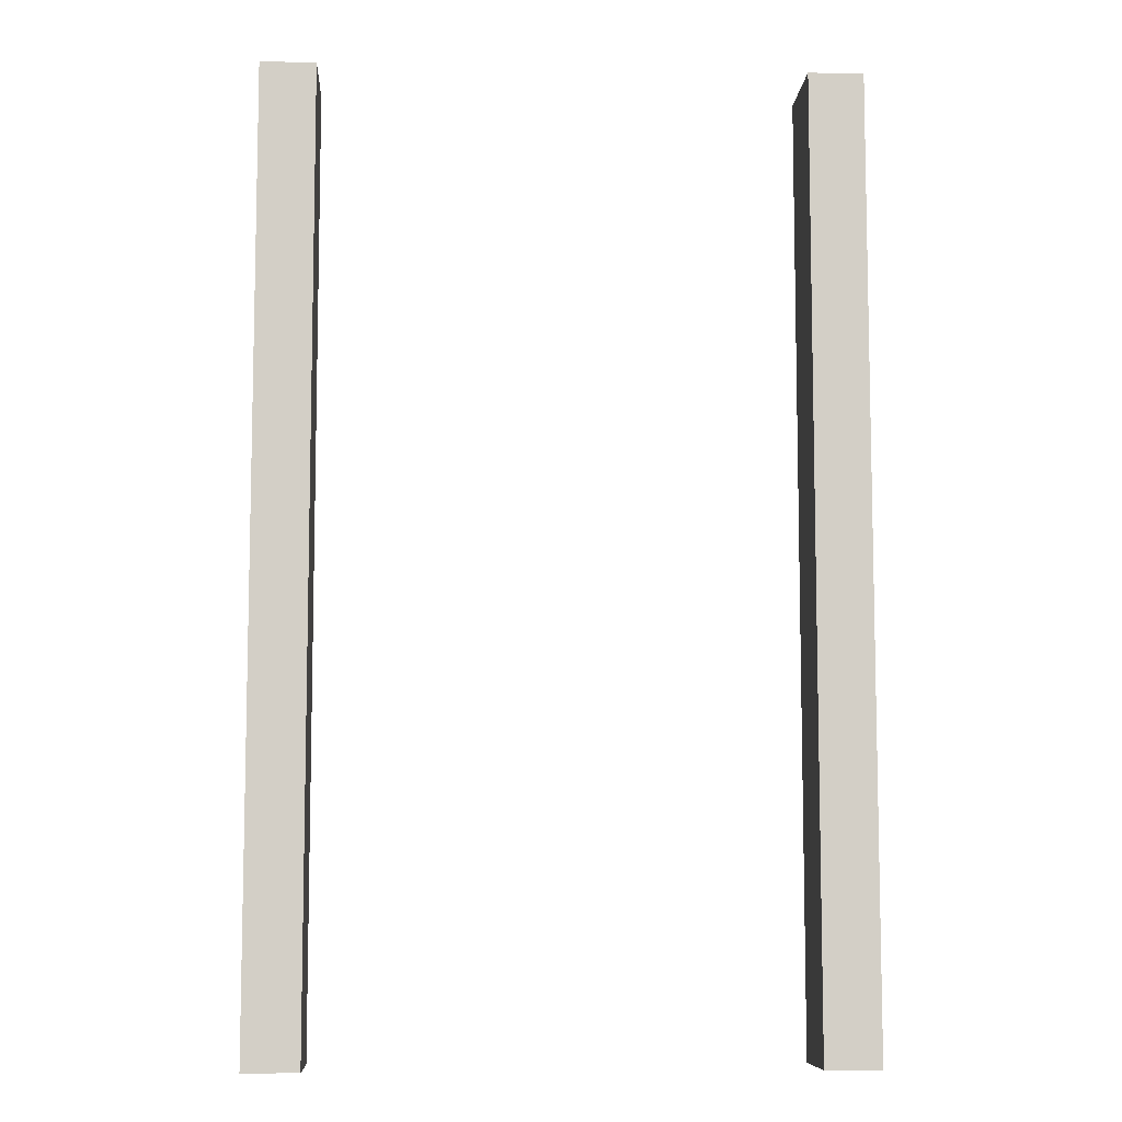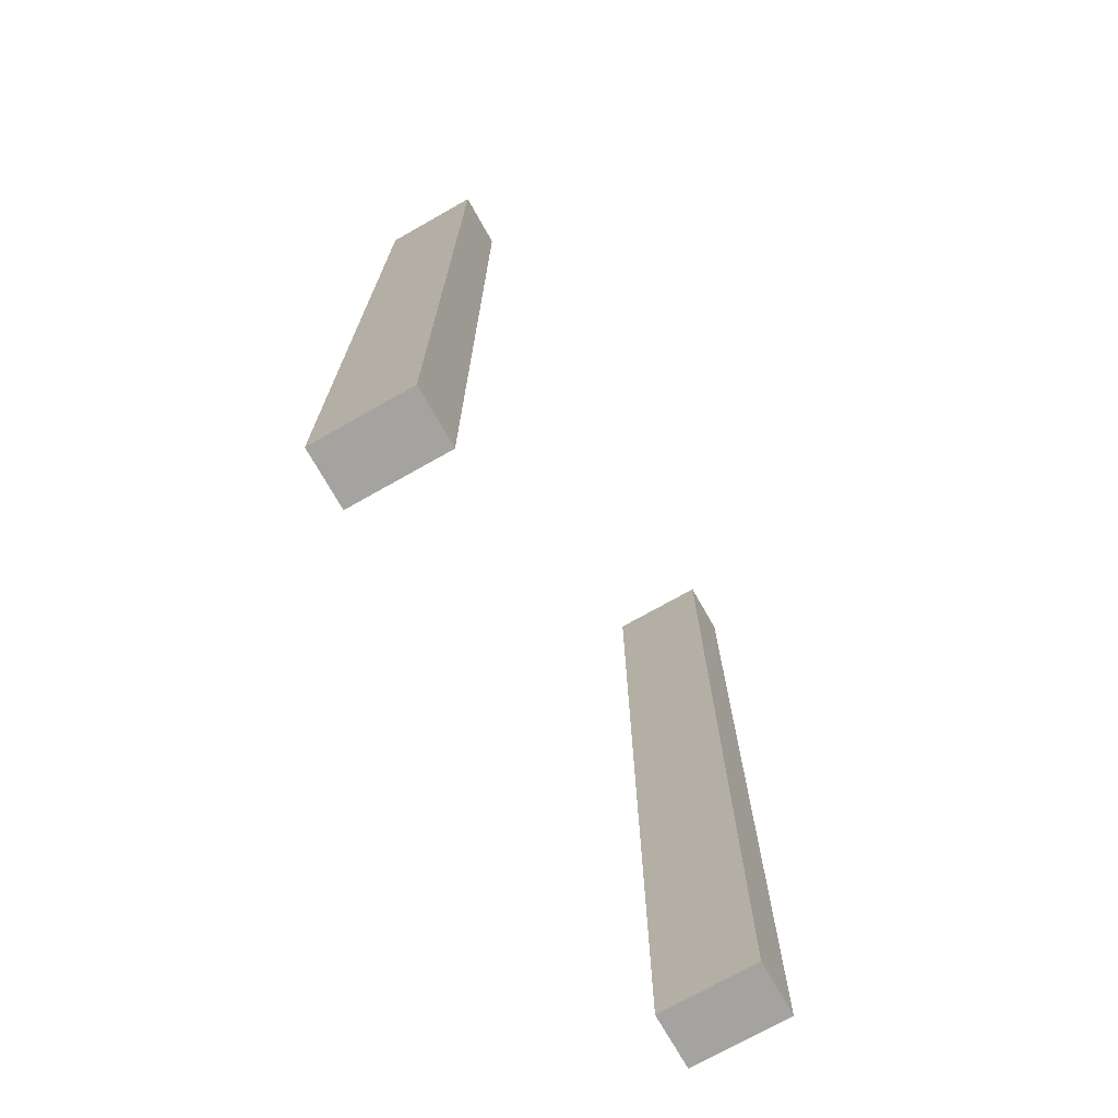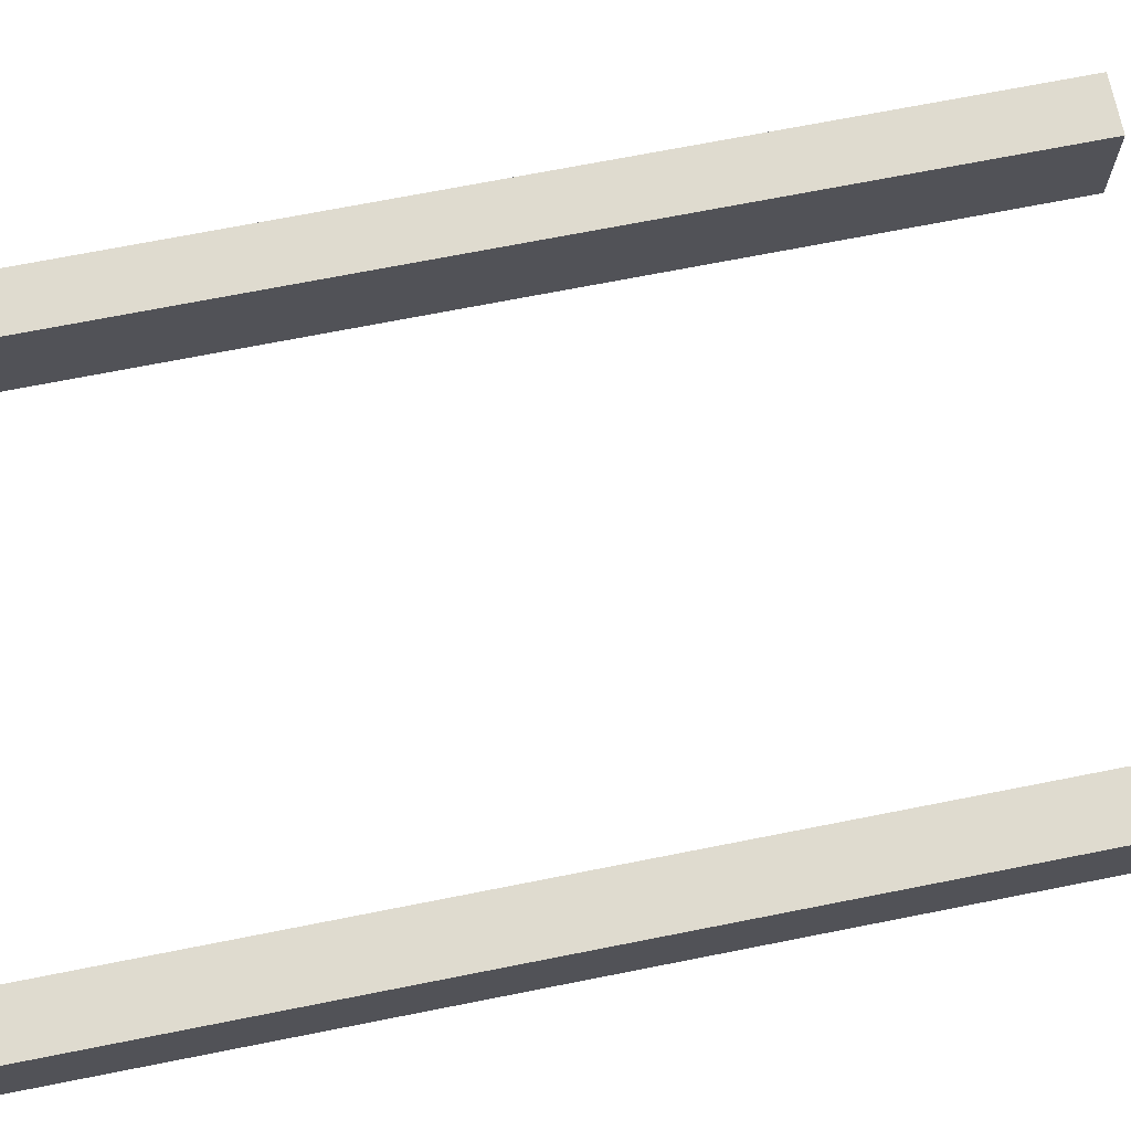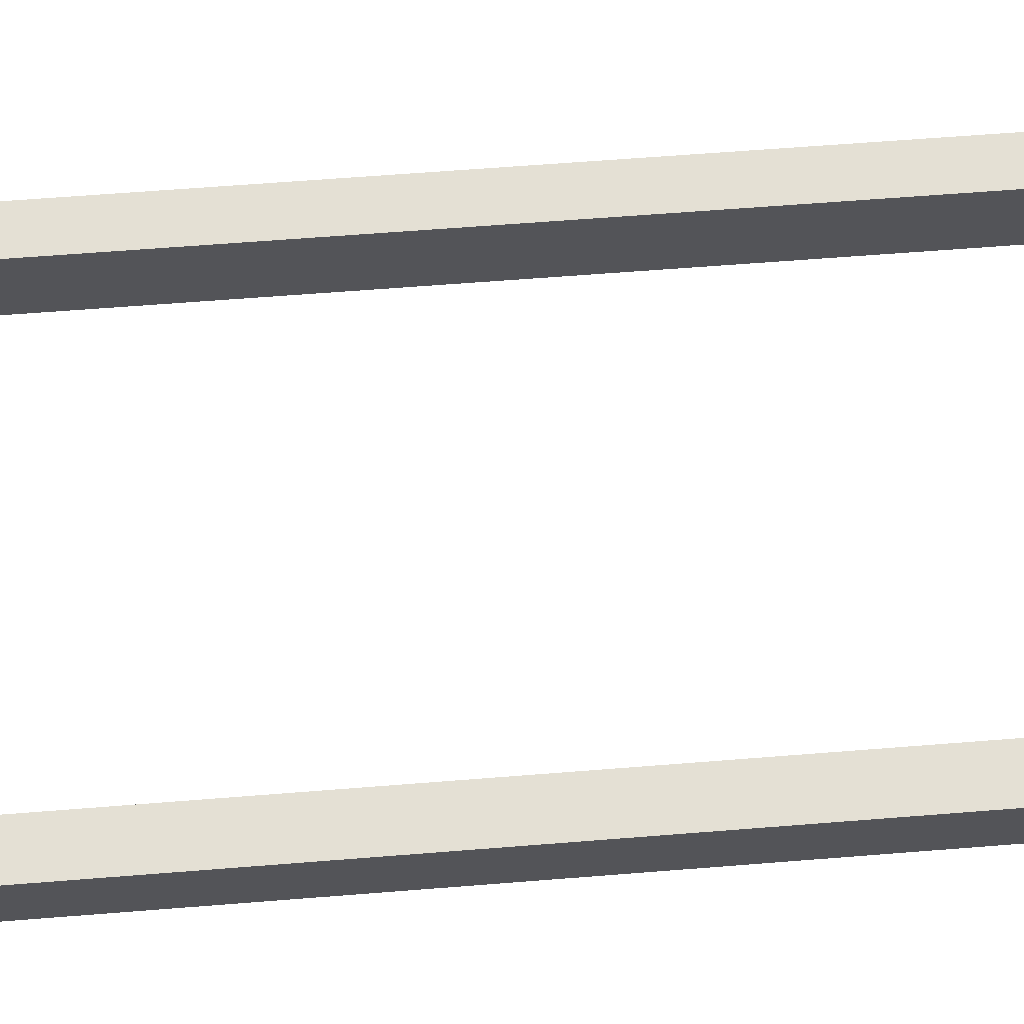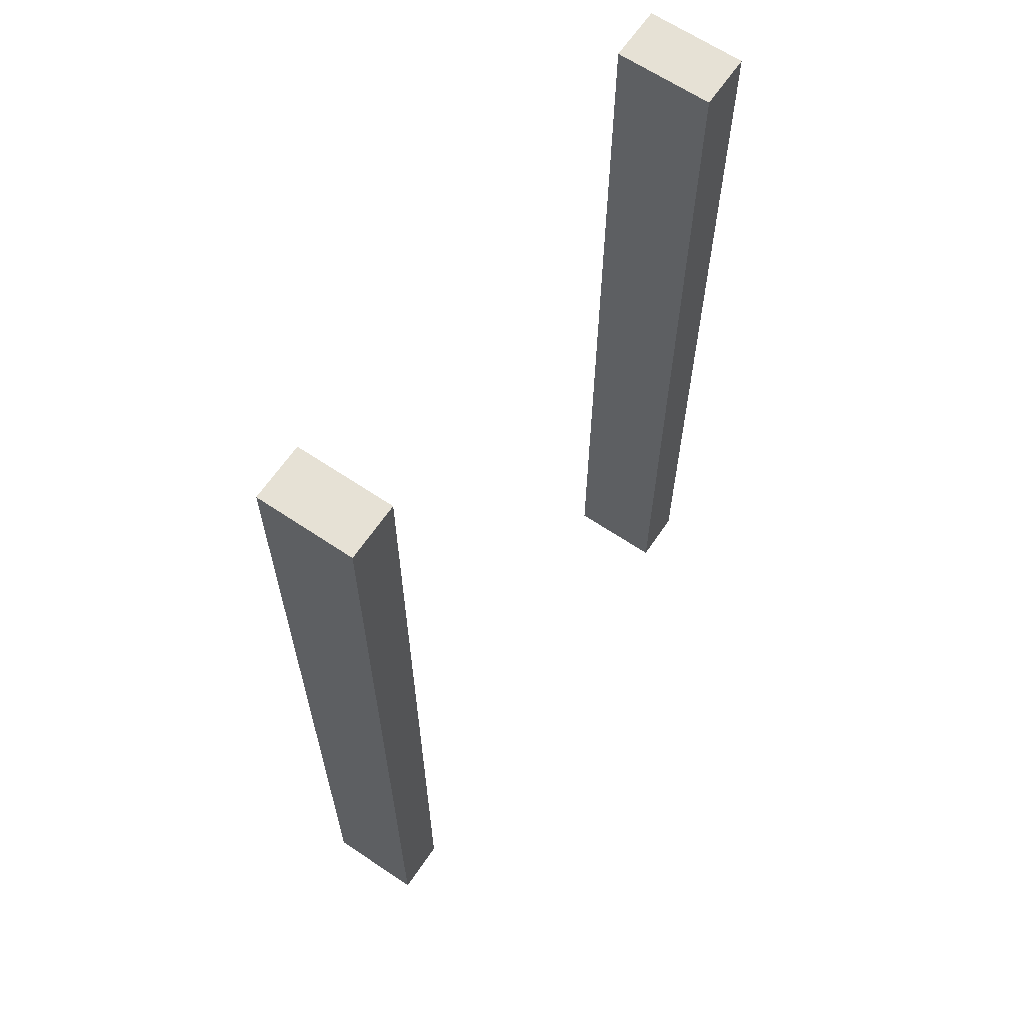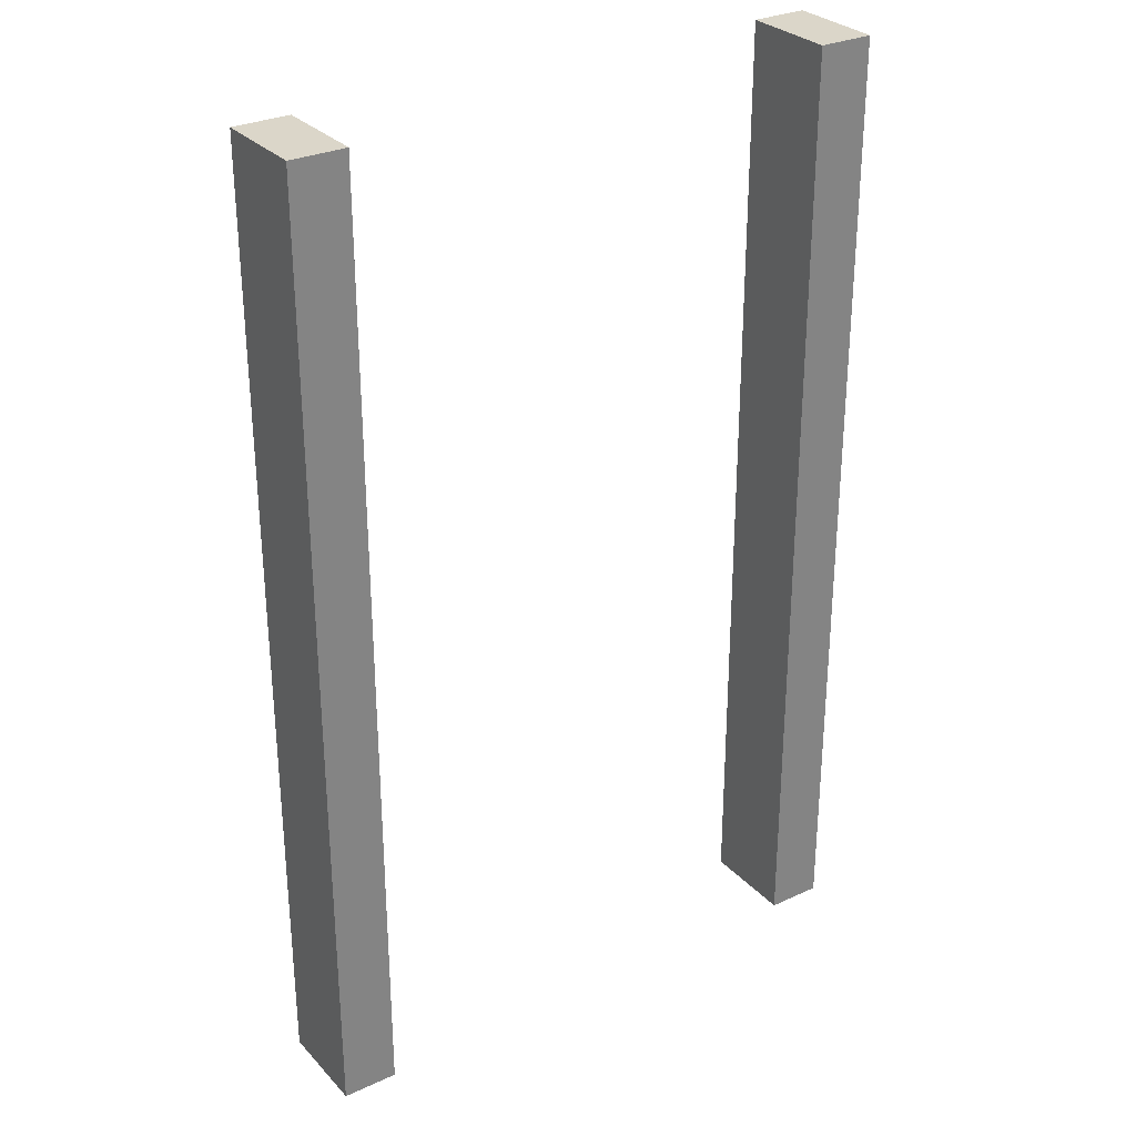
<metadata>
{"format":"obj","ext":"obj","renderer":"f3d","projection":"perspective","resolution":1024,"background":"white","views":[{"elev":-8.1,"azim":-3.3,"up":"+Z"},{"elev":-72.9,"azim":-60.5,"up":"+Z"},{"elev":70.3,"azim":-101.2,"up":"+Y"},{"elev":66.0,"azim":85.5,"up":"+Y"},{"elev":64.3,"azim":-55.8,"up":"+Z"},{"elev":29.7,"azim":145.9,"up":"+Z"}]}
</metadata>
<code>
o Cube
v 0.5008 0.1998 0
v 0.5008 0 0
v 0.5008 0.1998 2
v 0.5008 0 2
v -0.5008 0.1998 0
v -0.5008 0 0
v -0.5008 0.1998 2
v -0.5008 0 2
v -0.6162 0 0
v -0.6162 0 2
v 0.6162 0.1998 0
v 0.6162 0 0
v -0.6162 0.1998 2
v 0.6162 0.1998 2
v 0.6162 0 2
v -0.6162 0.1998 0
f 2 1 11 12
f 2 4 3 1
f 3 4 15 14
f 6 5 7 8
f 10 13 16 9
f 12 11 14 15
f 4 2 12 15
f 6 8 10 9
f 7 5 16 13
f 1 3 14 11
f 5 6 9 16
f 8 7 13 10

</code>
